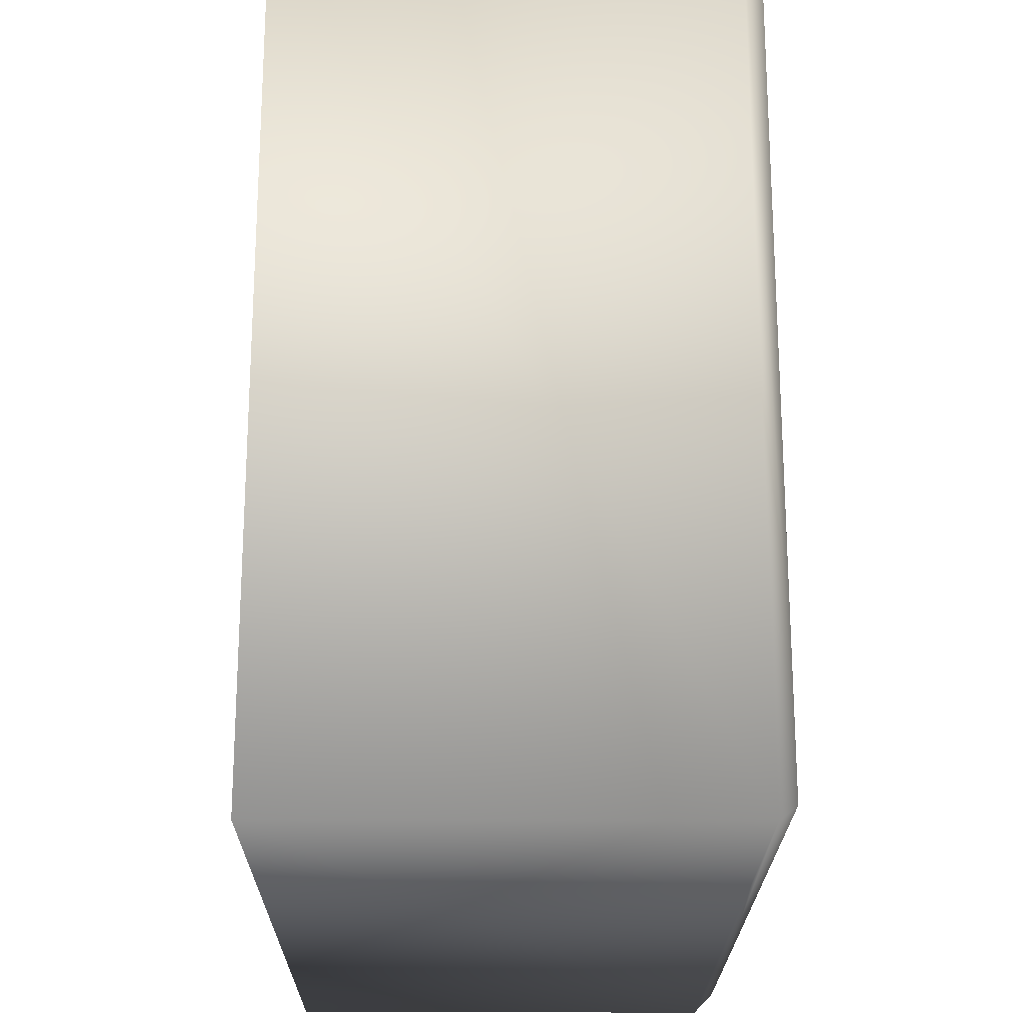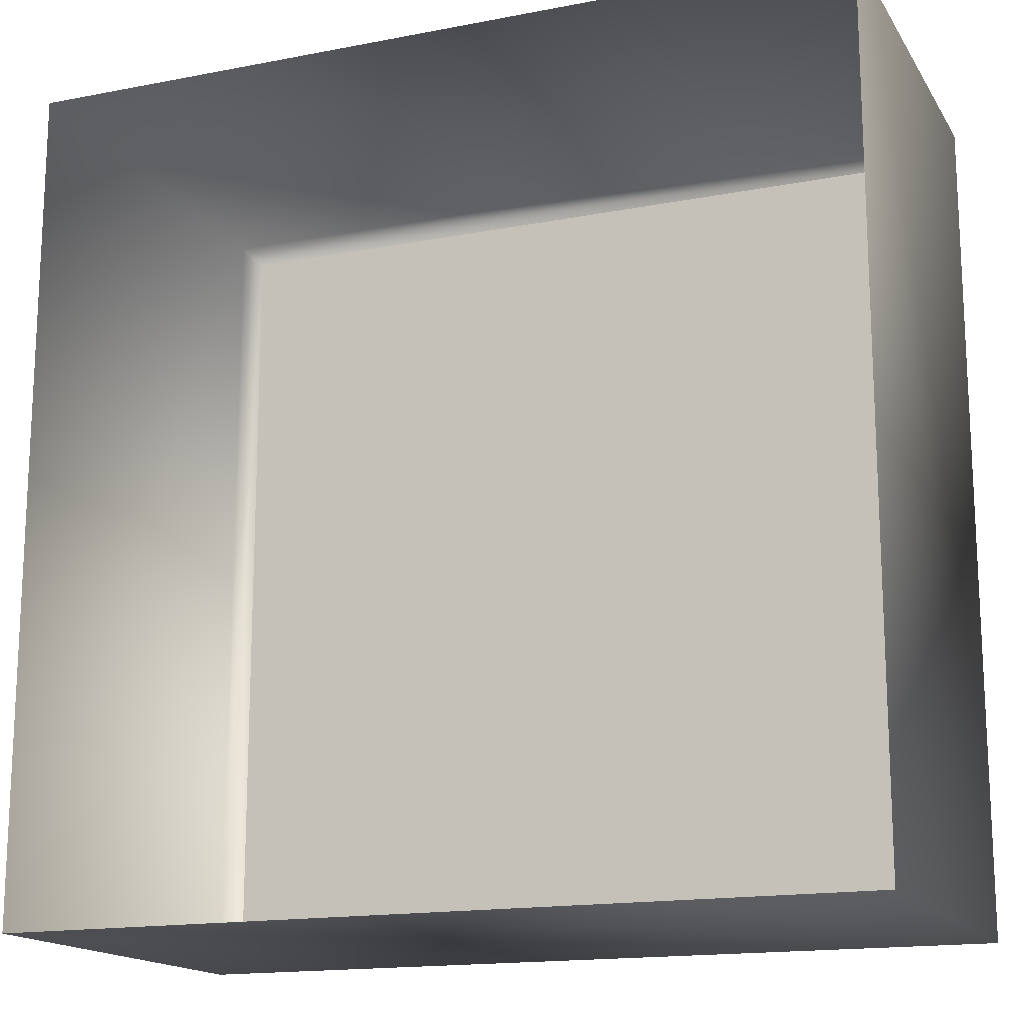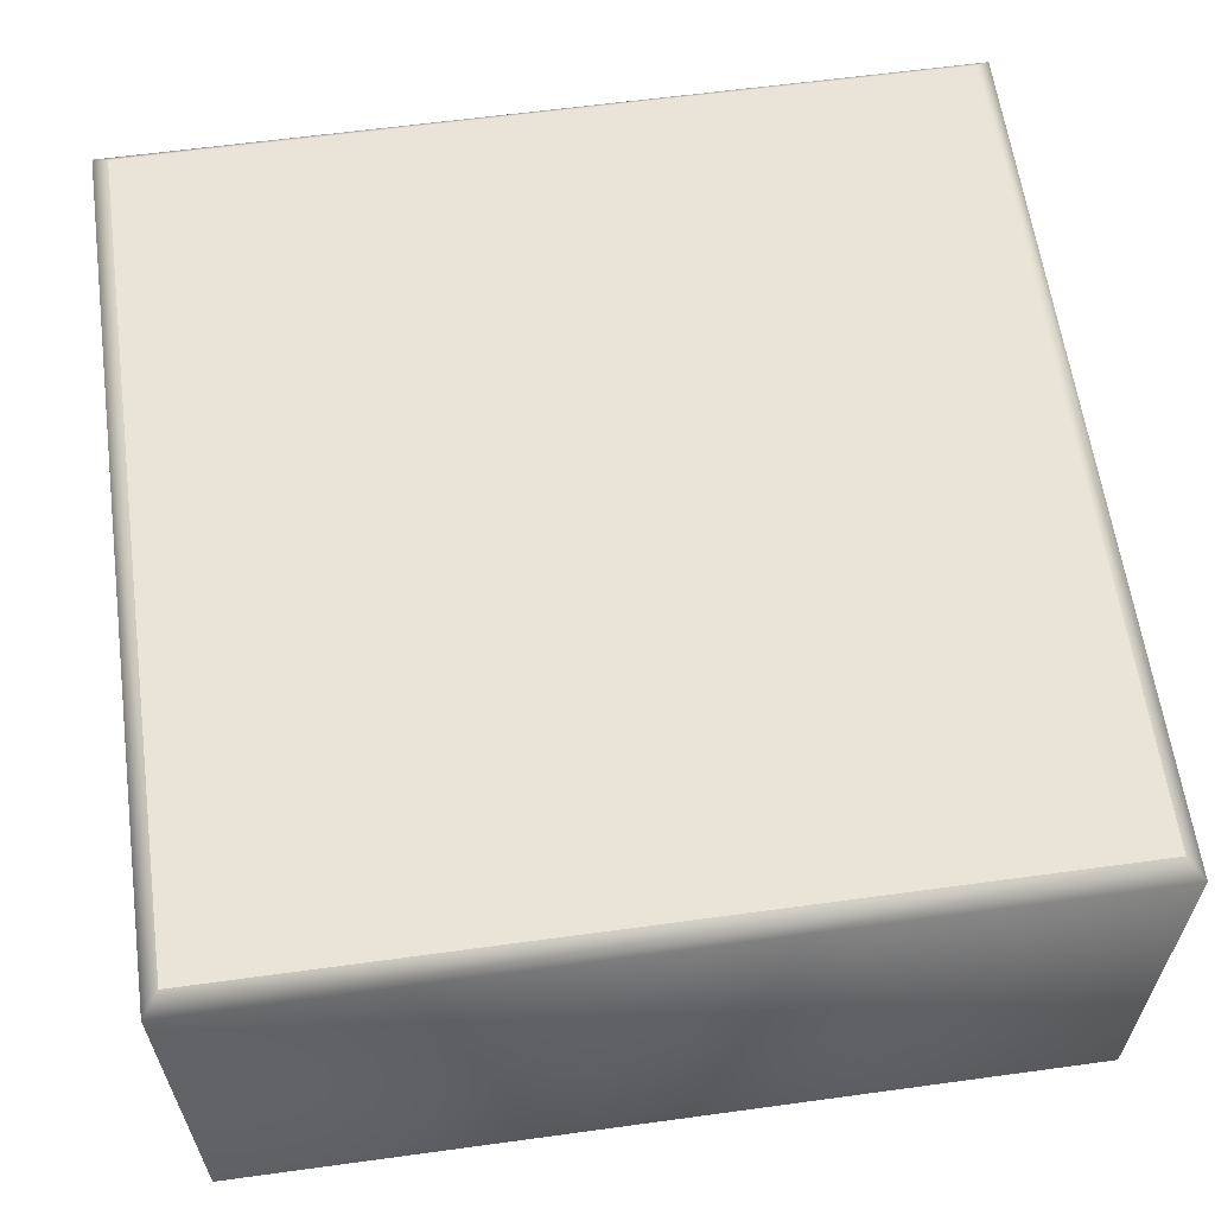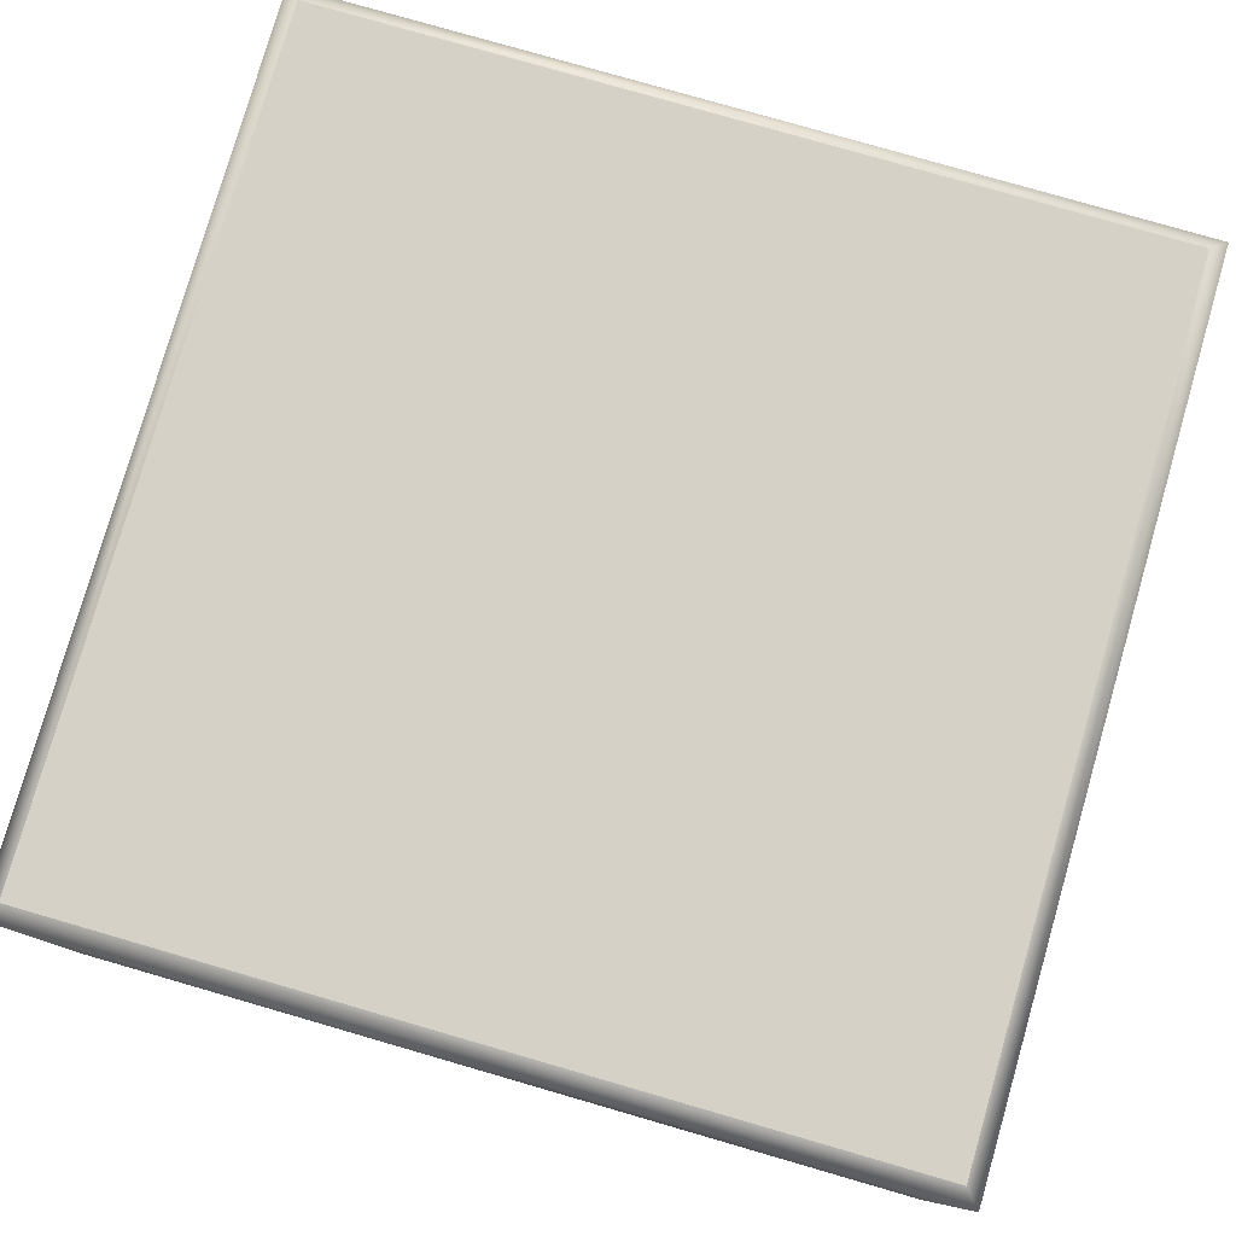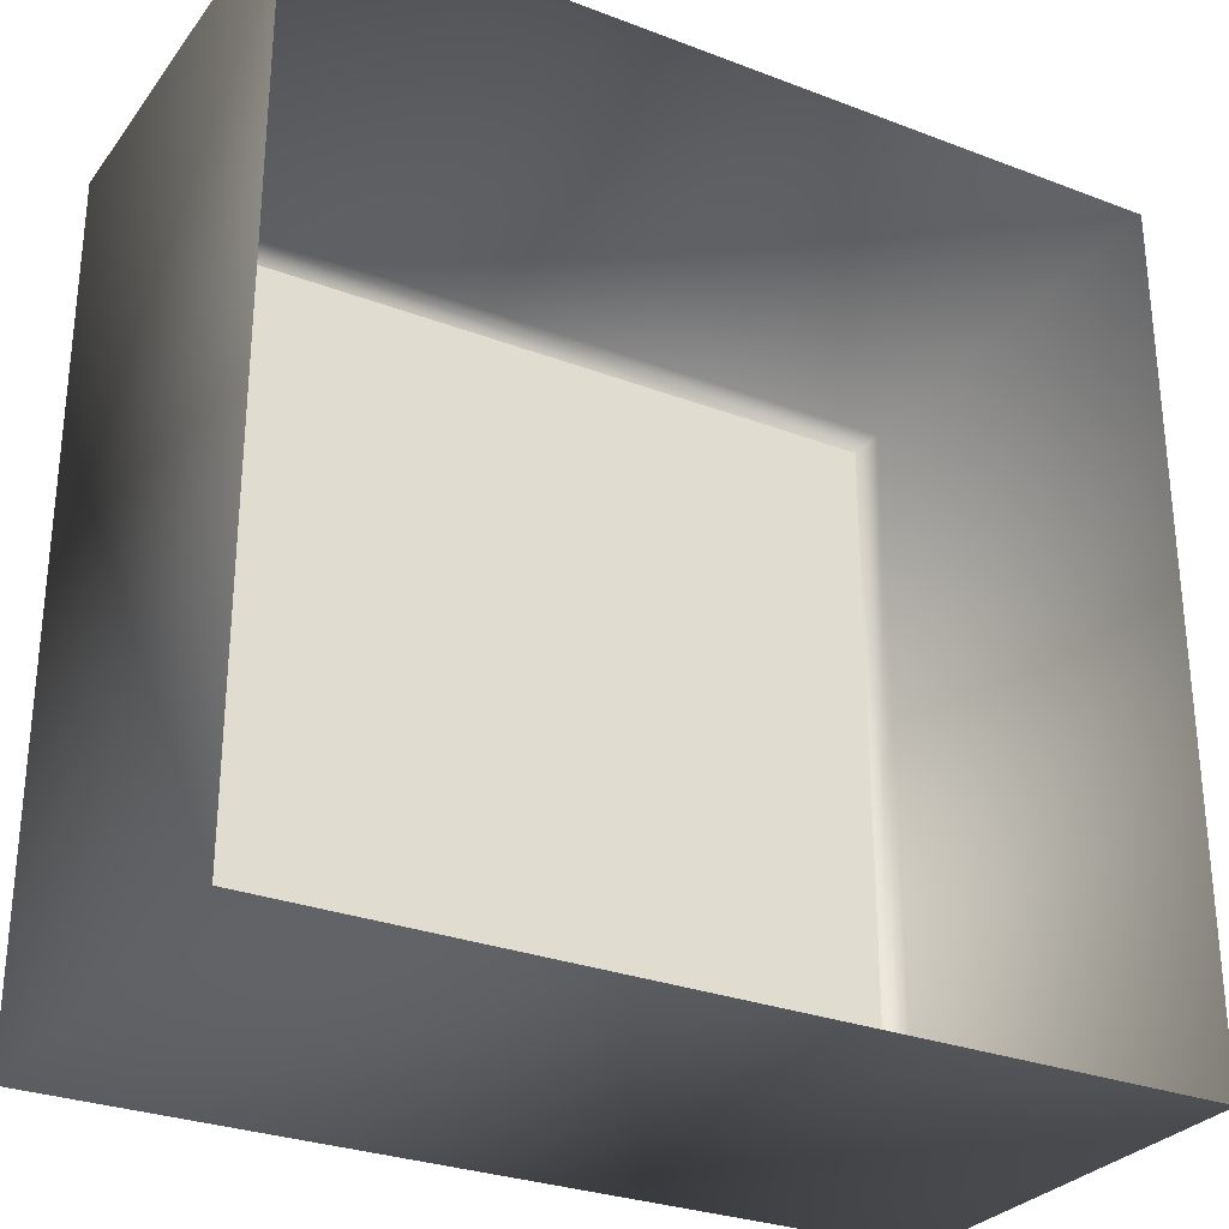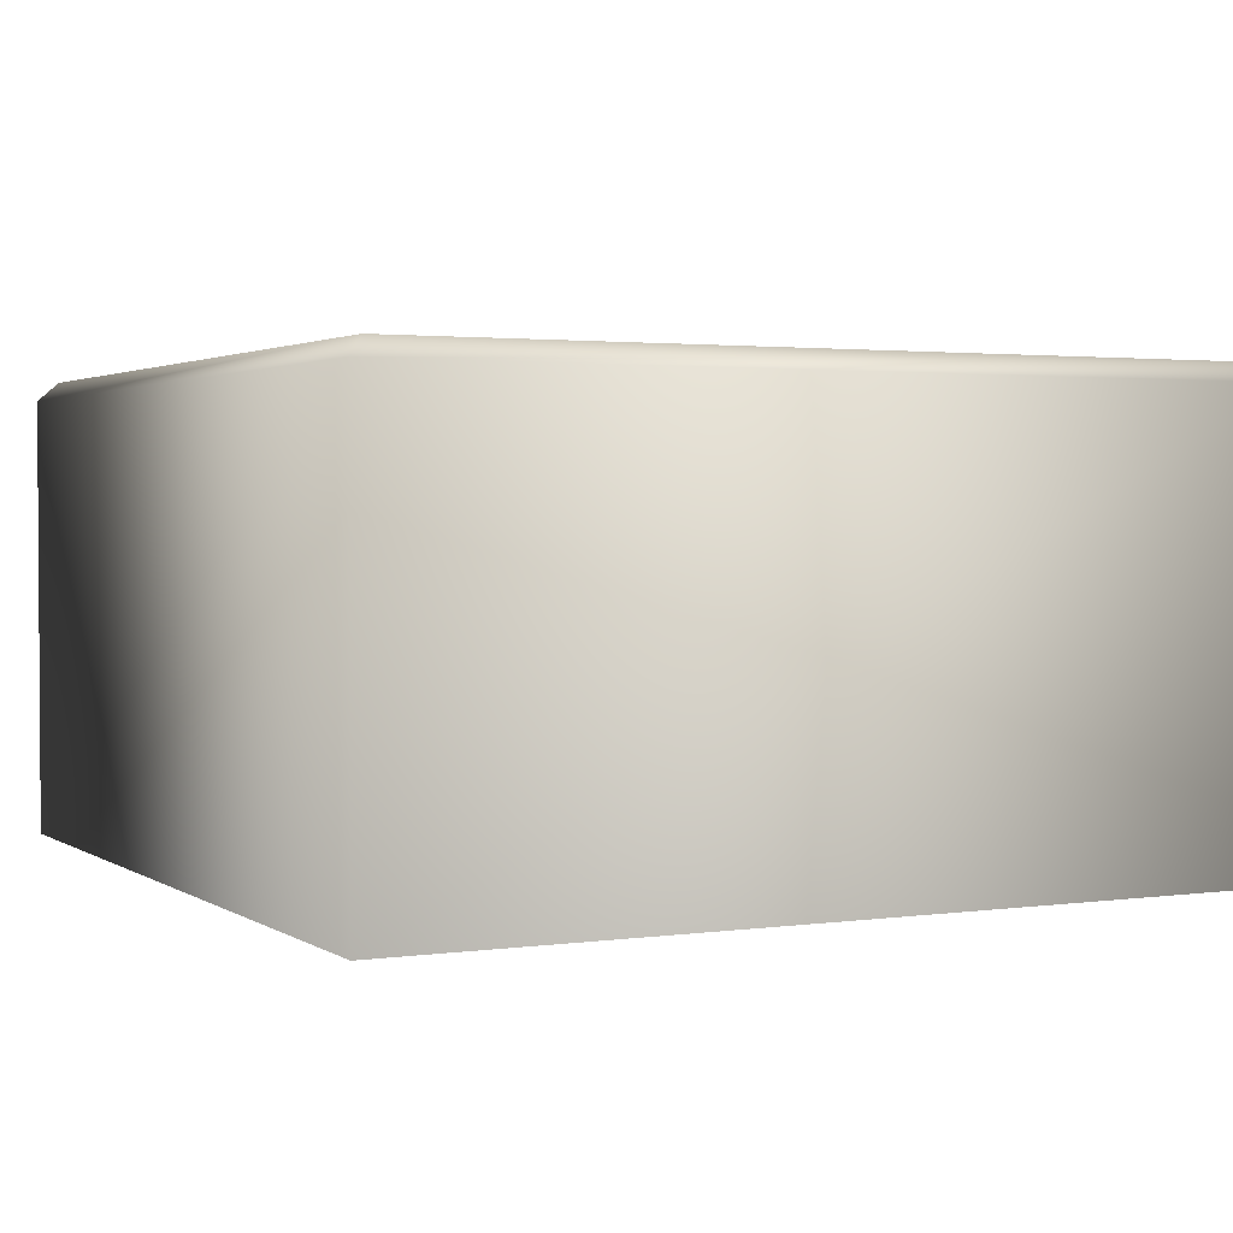
<metadata>
{"format":"obj","ext":"obj","renderer":"f3d","projection":"perspective","resolution":1024,"background":"white","views":[{"elev":-21.4,"azim":89.5,"up":"+Z"},{"elev":-16.1,"azim":21.8,"up":"+Z"},{"elev":61.2,"azim":-7.9,"up":"+Y"},{"elev":79.2,"azim":16.1,"up":"+Y"},{"elev":-29.1,"azim":-29.5,"up":"+Z"},{"elev":2.2,"azim":63.3,"up":"+Y"}]}
</metadata>
<code>
o Cube
v -0.9313 -0.006461 1.124
v -0.9313 -0.006461 -0.8763
v 1.069 -0.006461 -0.8763
v 1.069 -0.006461 1.124
v -0.9313 0.9992 1.124
v -0.9313 0.9992 -0.8763
v 1.069 0.9992 -0.8763
v 1.069 0.9992 1.124
v 1.029 1.041 1.084
v 1.029 1.041 -0.8363
v -0.8913 1.041 -0.8363
v -0.8913 1.041 1.084
f 9 10 11
f 9 11 12
f 2 1 5
f 2 5 6
f 1 4 8
f 1 8 5
f 6 7 3
f 6 3 2
f 7 8 4
f 7 4 3
f 12 11 6
f 12 6 5
f 9 12 5
f 9 5 8
f 8 7 10
f 8 10 9
f 7 6 11
f 7 11 10

</code>
